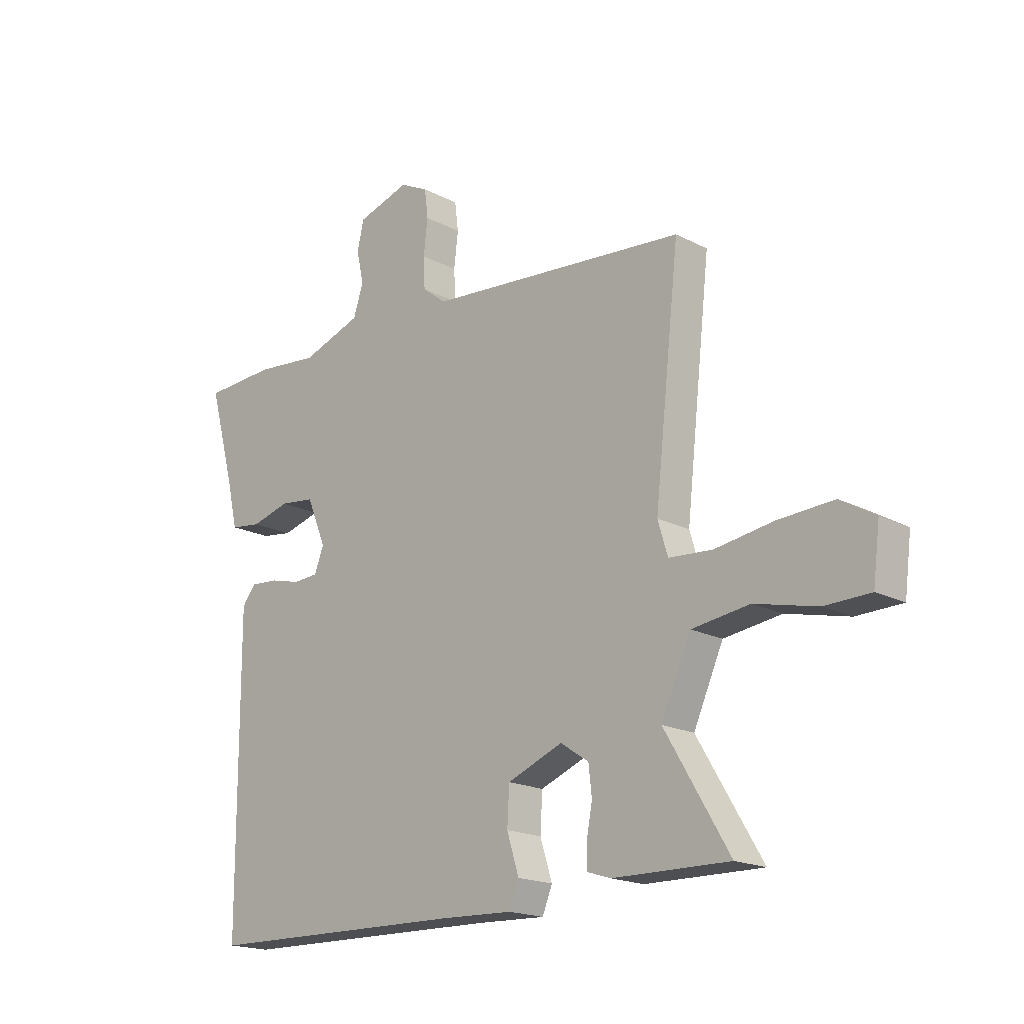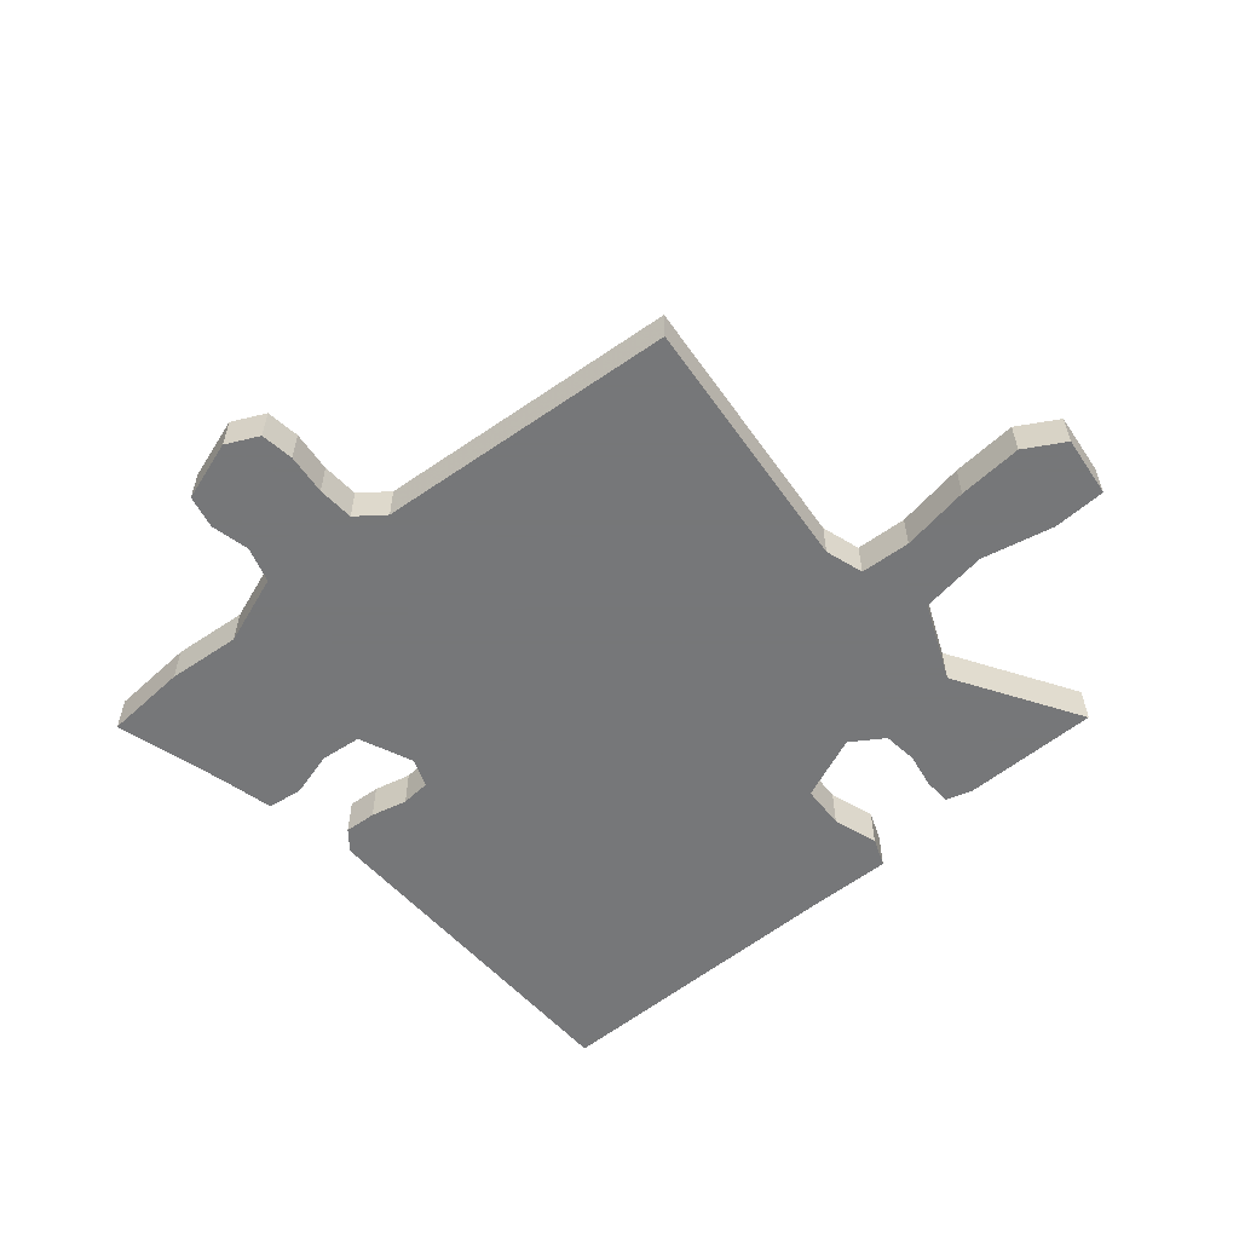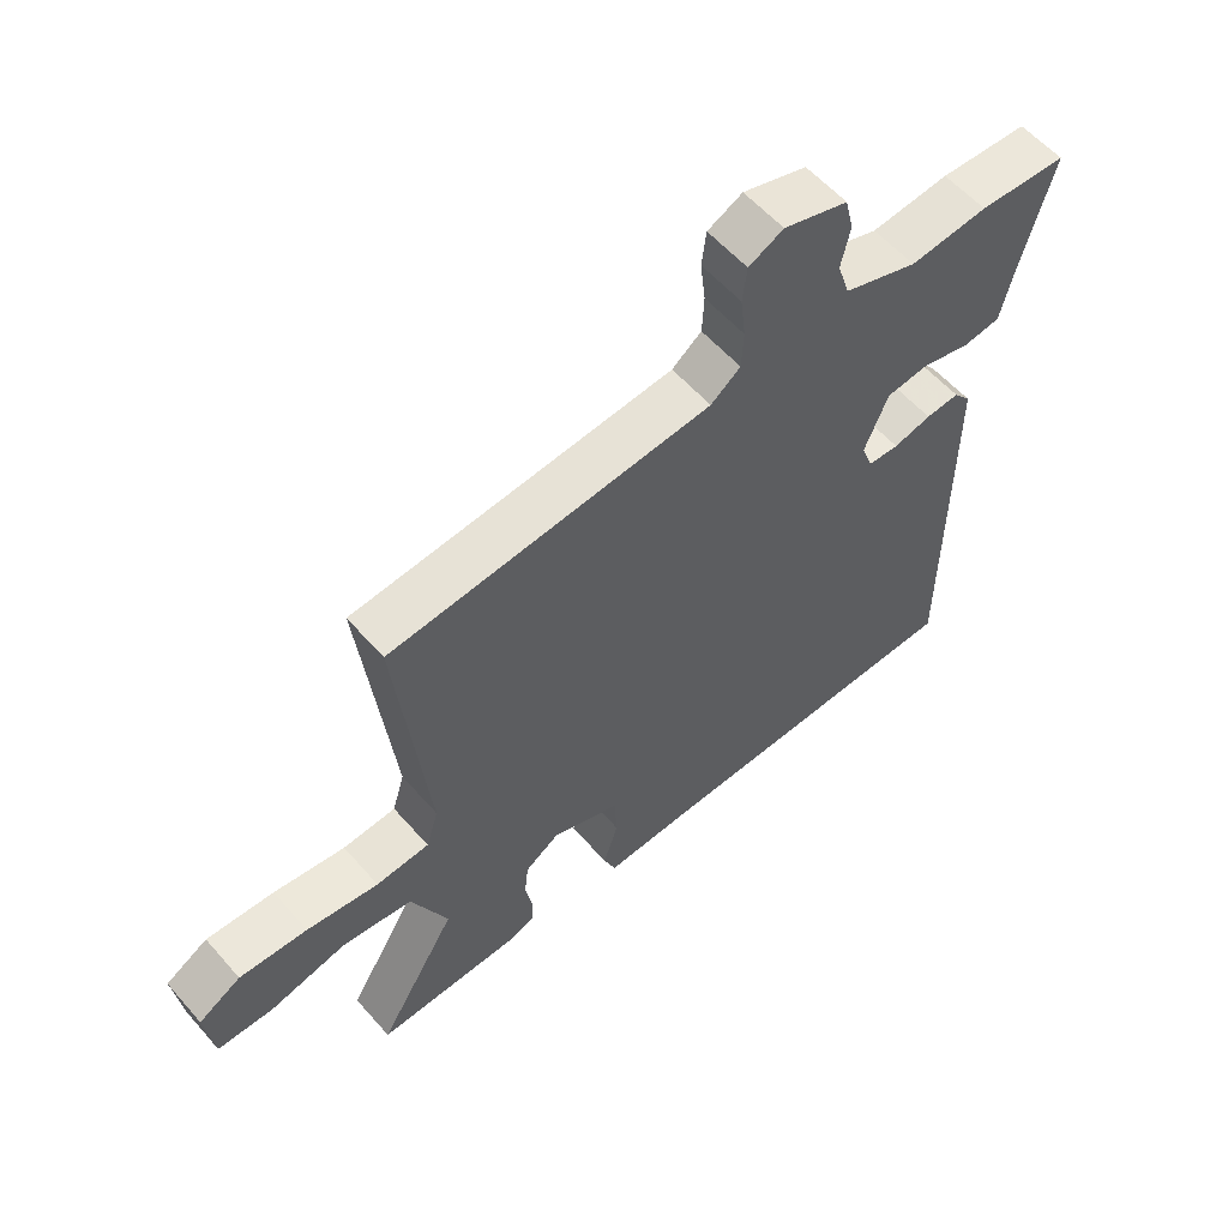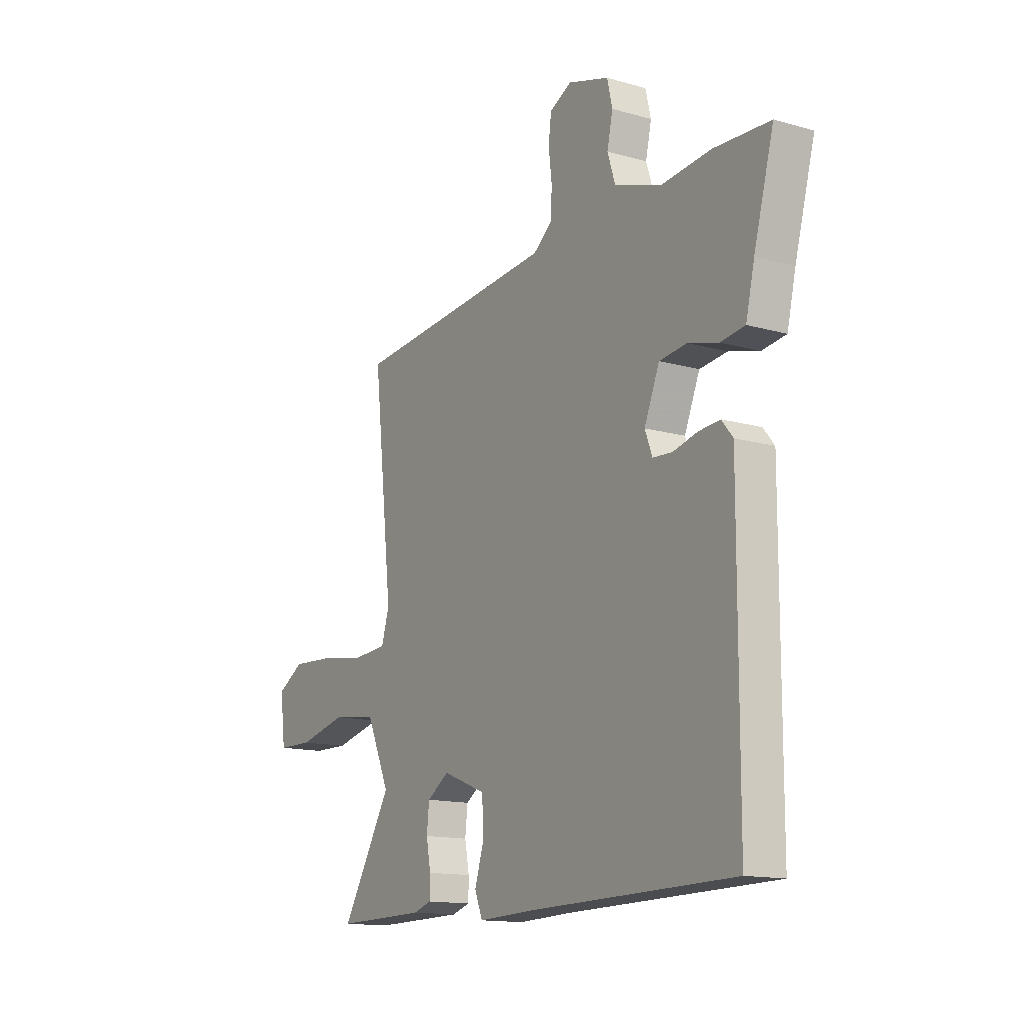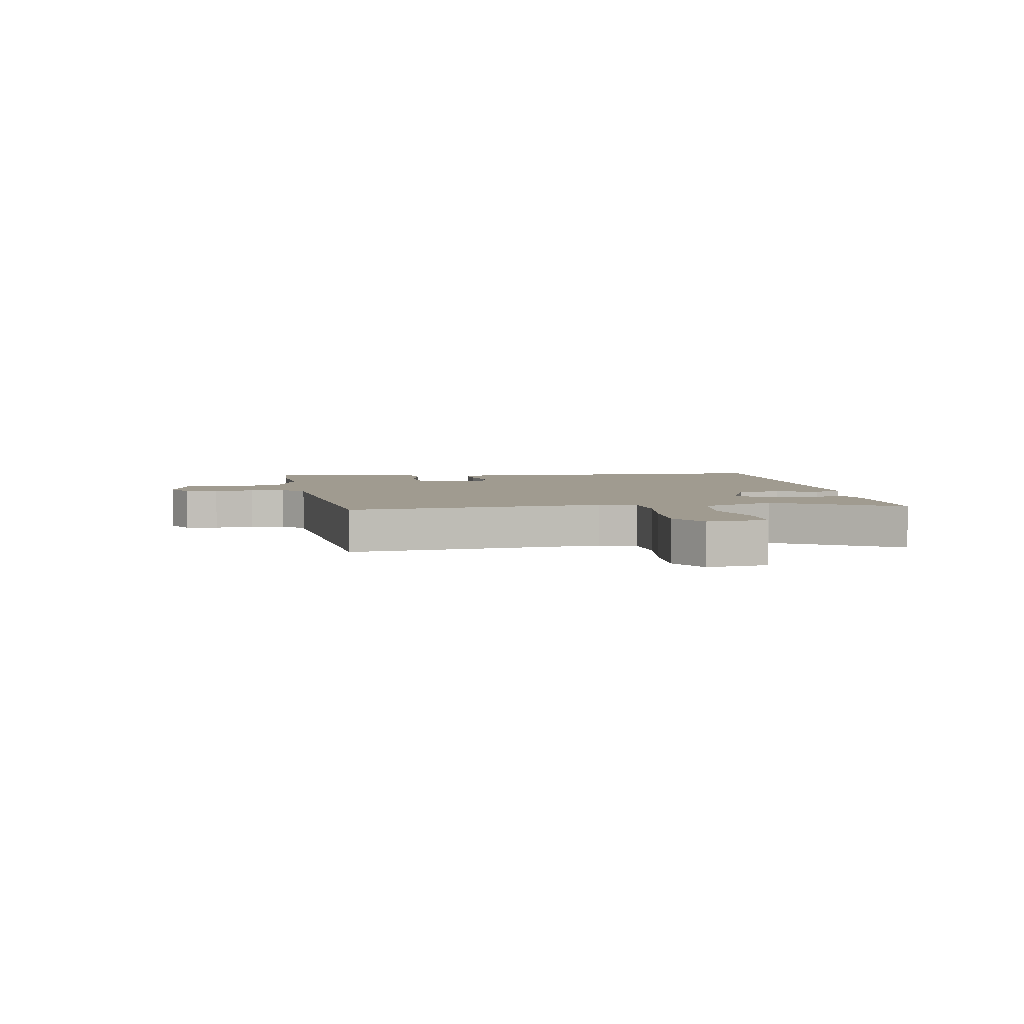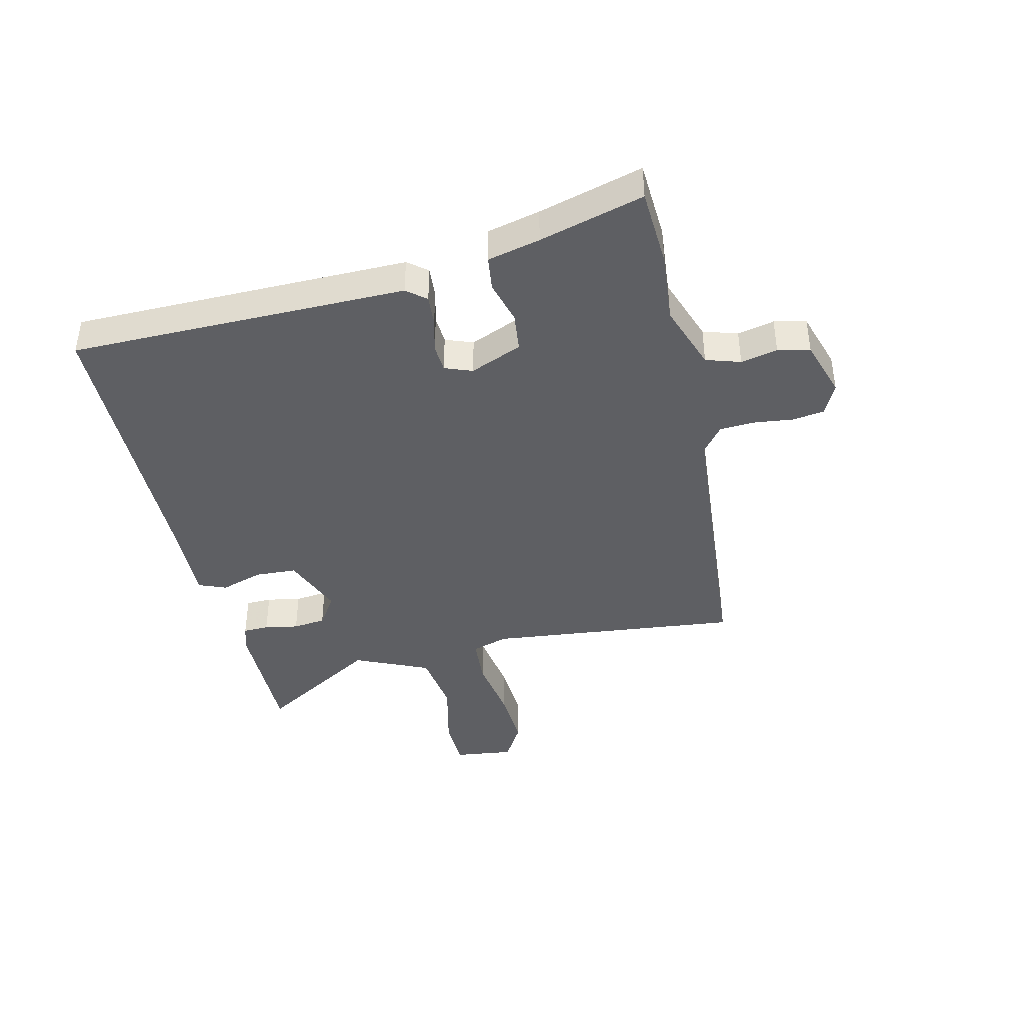
<metadata>
{"format":"obj","ext":"obj","renderer":"f3d","projection":"perspective","resolution":1024,"background":"white","views":[{"elev":-18.3,"azim":44.8,"up":"+Z"},{"elev":-57.1,"azim":40.9,"up":"+Y"},{"elev":57.6,"azim":139.3,"up":"+Z"},{"elev":-14.2,"azim":-122.0,"up":"+Z"},{"elev":4.2,"azim":80.4,"up":"+Y"},{"elev":-41.4,"azim":-76.6,"up":"+Y"}]}
</metadata>
<code>
v -0.593 0.07 0.495
v -0.456 0.07 0.502
v -0.335 0.07 0.49
v -0.22 0.07 0.53
v -0.201 0.07 0.589
v -0.215 0.07 0.652
v -0.202 0.07 0.707
v -0.102 0.07 0.738
v -0.048 0.07 0.711
v -0.041 0.07 0.656
v -0.049 0.07 0.589
v -0.046 0.07 0.529
v 0 0.07 0.493
v 0.499 0.07 0.449
v 0.451 0.07 0.017
v 0.47 0.07 -0.046
v 0.553 0.07 -0.052
v 0.665 0.07 -0.035
v 0.771 0.07 -0.029
v 0.837 0.07 -0.068
v 0.824 0.07 -0.17
v 0.737 0.07 -0.172
v 0.618 0.07 -0.144
v 0.508 0.07 -0.159
v 0.451 0.07 -0.286
v 0.574 0.07 -0.492
v 0.351 0.07 -0.489
v 0.307 0.07 -0.475
v 0.306 0.07 -0.431
v 0.317 0.07 -0.373
v 0.311 0.07 -0.317
v 0.257 0.07 -0.281
v 0.151 0.07 -0.323
v 0.147 0.07 -0.394
v 0.17 0.07 -0.467
v 0.151 0.07 -0.514
v 0.017 0.07 -0.509
v -0.488 0.07 -0.5
v -0.49 0.07 0.077
v -0.463 0.07 0.11
v -0.411 0.07 0.106
v -0.352 0.07 0.091
v -0.304 0.07 0.094
v -0.286 0.07 0.141
v -0.323 0.07 0.23
v -0.39 0.07 0.238
v -0.464 0.07 0.218
v -0.523 0.07 0.226
v -0.544 0.07 0.316
v -0.593 0 0.495
v -0.456 0 0.502
v -0.335 0 0.49
v -0.22 0 0.53
v -0.201 0 0.589
v -0.215 0 0.652
v -0.202 0 0.707
v -0.102 0 0.738
v -0.048 0 0.711
v -0.041 0 0.656
v -0.049 0 0.589
v -0.046 0 0.529
v 0 0 0.493
v 0.499 0 0.449
v 0.451 0 0.017
v 0.47 0 -0.046
v 0.553 0 -0.052
v 0.665 0 -0.035
v 0.771 0 -0.029
v 0.837 0 -0.068
v 0.824 0 -0.17
v 0.737 0 -0.172
v 0.618 0 -0.144
v 0.508 0 -0.159
v 0.451 0 -0.286
v 0.574 0 -0.492
v 0.351 0 -0.489
v 0.307 0 -0.475
v 0.306 0 -0.431
v 0.317 0 -0.373
v 0.311 0 -0.317
v 0.257 0 -0.281
v 0.151 0 -0.323
v 0.147 0 -0.394
v 0.17 0 -0.467
v 0.151 0 -0.514
v 0.017 0 -0.509
v -0.488 0 -0.5
v -0.49 0 0.077
v -0.463 0 0.11
v -0.411 0 0.106
v -0.352 0 0.091
v -0.304 0 0.094
v -0.286 0 0.141
v -0.323 0 0.23
v -0.39 0 0.238
v -0.464 0 0.218
v -0.523 0 0.226
v -0.544 0 0.316
f 46 47 48 49
f 45 46 49 1
f 39 40 41 42
f 37 38 39 42
f 37 42 43
f 34 35 36 37
f 33 34 37 43
f 32 33 43 44
f 27 28 29 30
f 25 26 27 30
f 24 25 30 31
f 20 21 22 23
f 20 23 24
f 17 18 19 20
f 17 20 24
f 16 17 24 31
f 13 14 15
f 12 13 15 16
f 8 9 10 11
f 8 11 12
f 5 6 7 8
f 4 5 8 12
f 3 4 12 16
f 45 1 2 3
f 31 32 44 45
f 3 16 31 45
f 98 97 96 95
f 50 98 95 94
f 91 90 89 88
f 91 88 87 86
f 92 91 86
f 86 85 84 83
f 92 86 83 82
f 93 92 82 81
f 79 78 77 76
f 79 76 75 74
f 80 79 74 73
f 72 71 70 69
f 73 72 69
f 69 68 67 66
f 73 69 66
f 80 73 66 65
f 64 63 62
f 65 64 62 61
f 60 59 58 57
f 61 60 57
f 57 56 55 54
f 61 57 54 53
f 65 61 53 52
f 52 51 50 94
f 94 93 81 80
f 94 80 65 52
f 1 50 51 2
f 2 51 52 3
f 3 52 53 4
f 4 53 54 5
f 5 54 55 6
f 6 55 56 7
f 7 56 57 8
f 8 57 58 9
f 9 58 59 10
f 10 59 60 11
f 11 60 61 12
f 12 61 62 13
f 13 62 63 14
f 14 63 64 15
f 15 64 65 16
f 16 65 66 17
f 17 66 67 18
f 18 67 68 19
f 19 68 69 20
f 20 69 70 21
f 21 70 71 22
f 22 71 72 23
f 23 72 73 24
f 24 73 74 25
f 25 74 75 26
f 26 75 76 27
f 27 76 77 28
f 28 77 78 29
f 29 78 79 30
f 30 79 80 31
f 31 80 81 32
f 32 81 82 33
f 33 82 83 34
f 34 83 84 35
f 35 84 85 36
f 36 85 86 37
f 37 86 87 38
f 38 87 88 39
f 39 88 89 40
f 40 89 90 41
f 41 90 91 42
f 42 91 92 43
f 43 92 93 44
f 44 93 94 45
f 45 94 95 46
f 46 95 96 47
f 47 96 97 48
f 48 97 98 49
f 49 98 50 1

</code>
